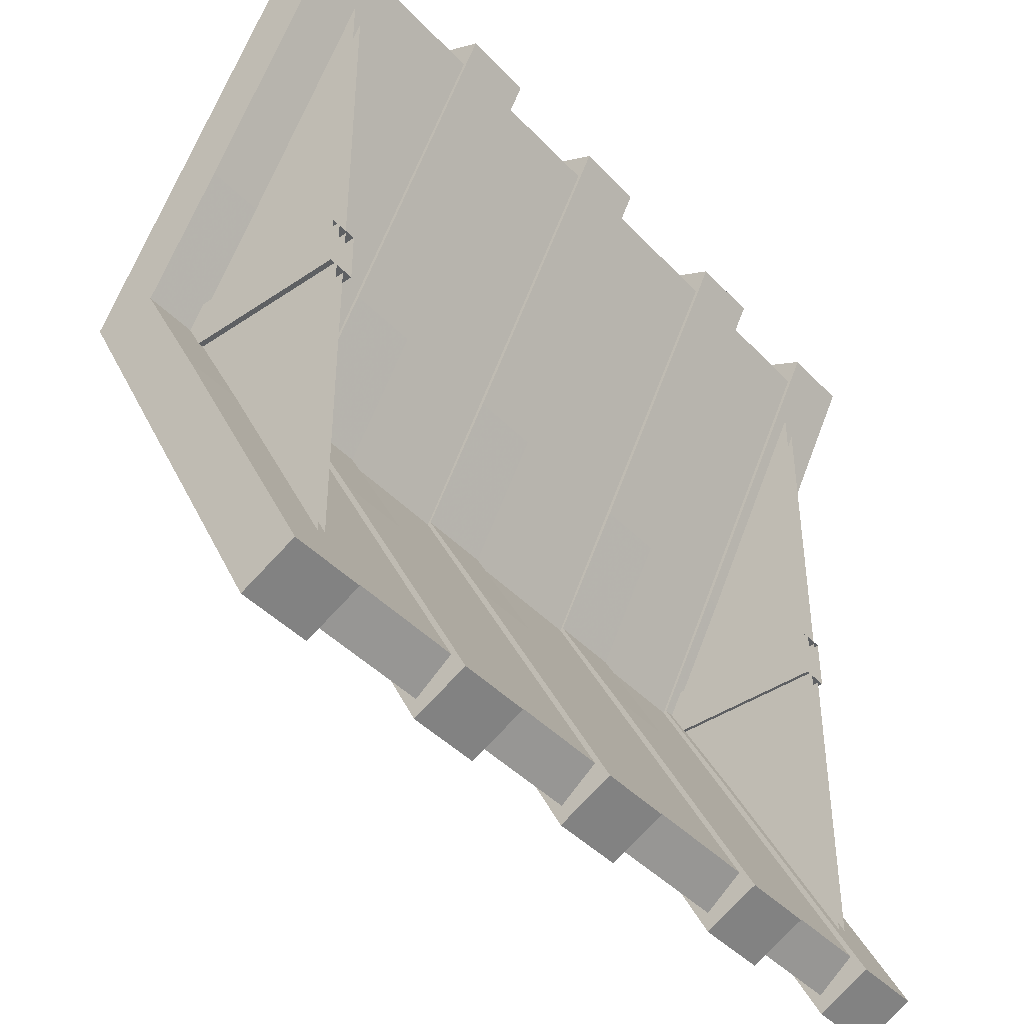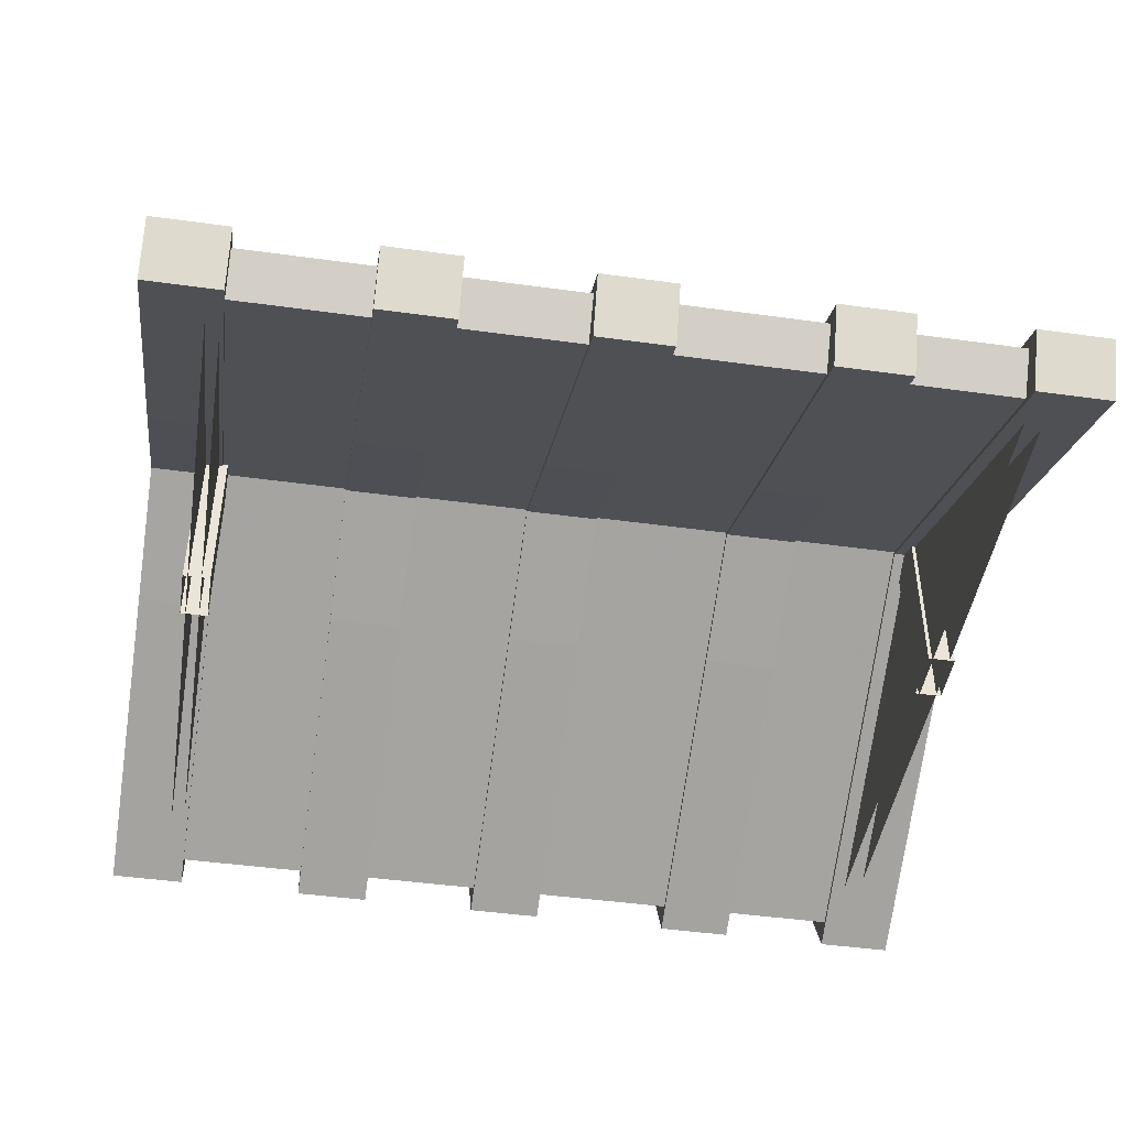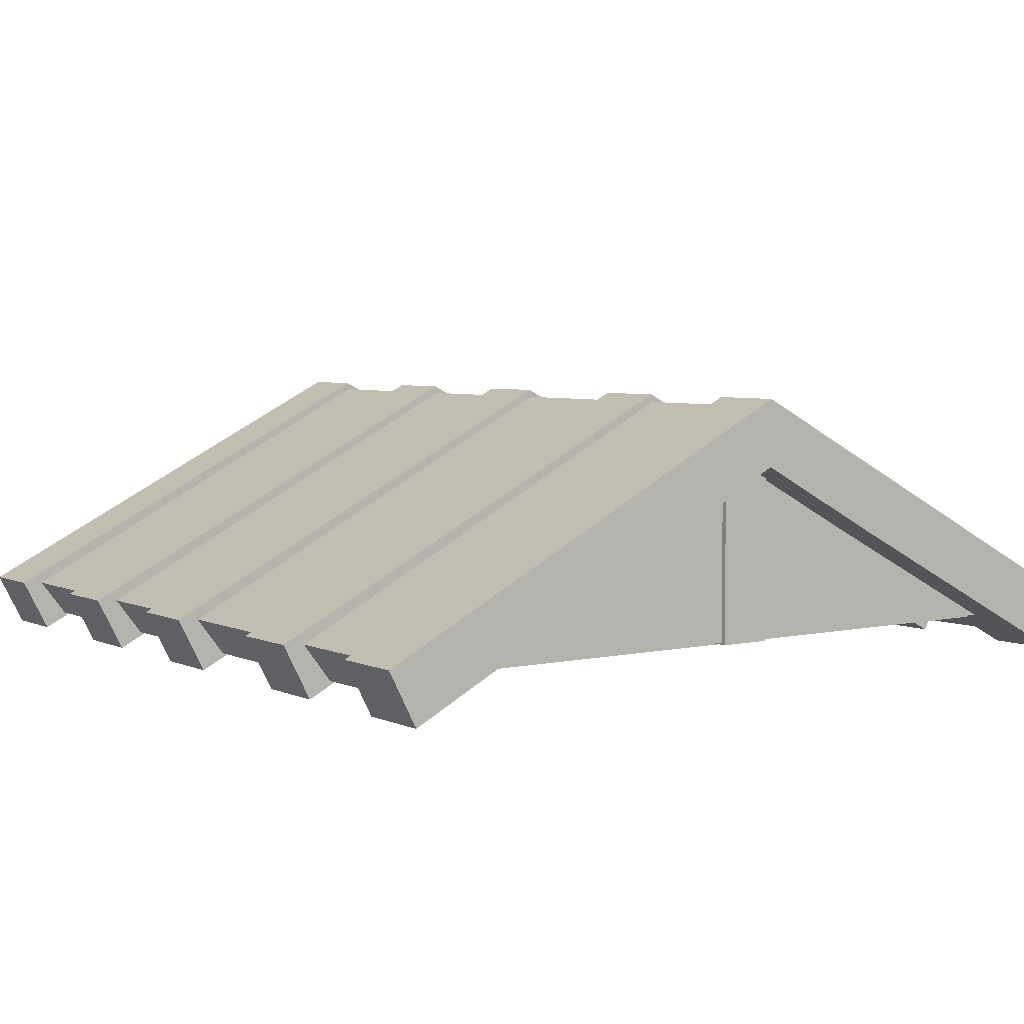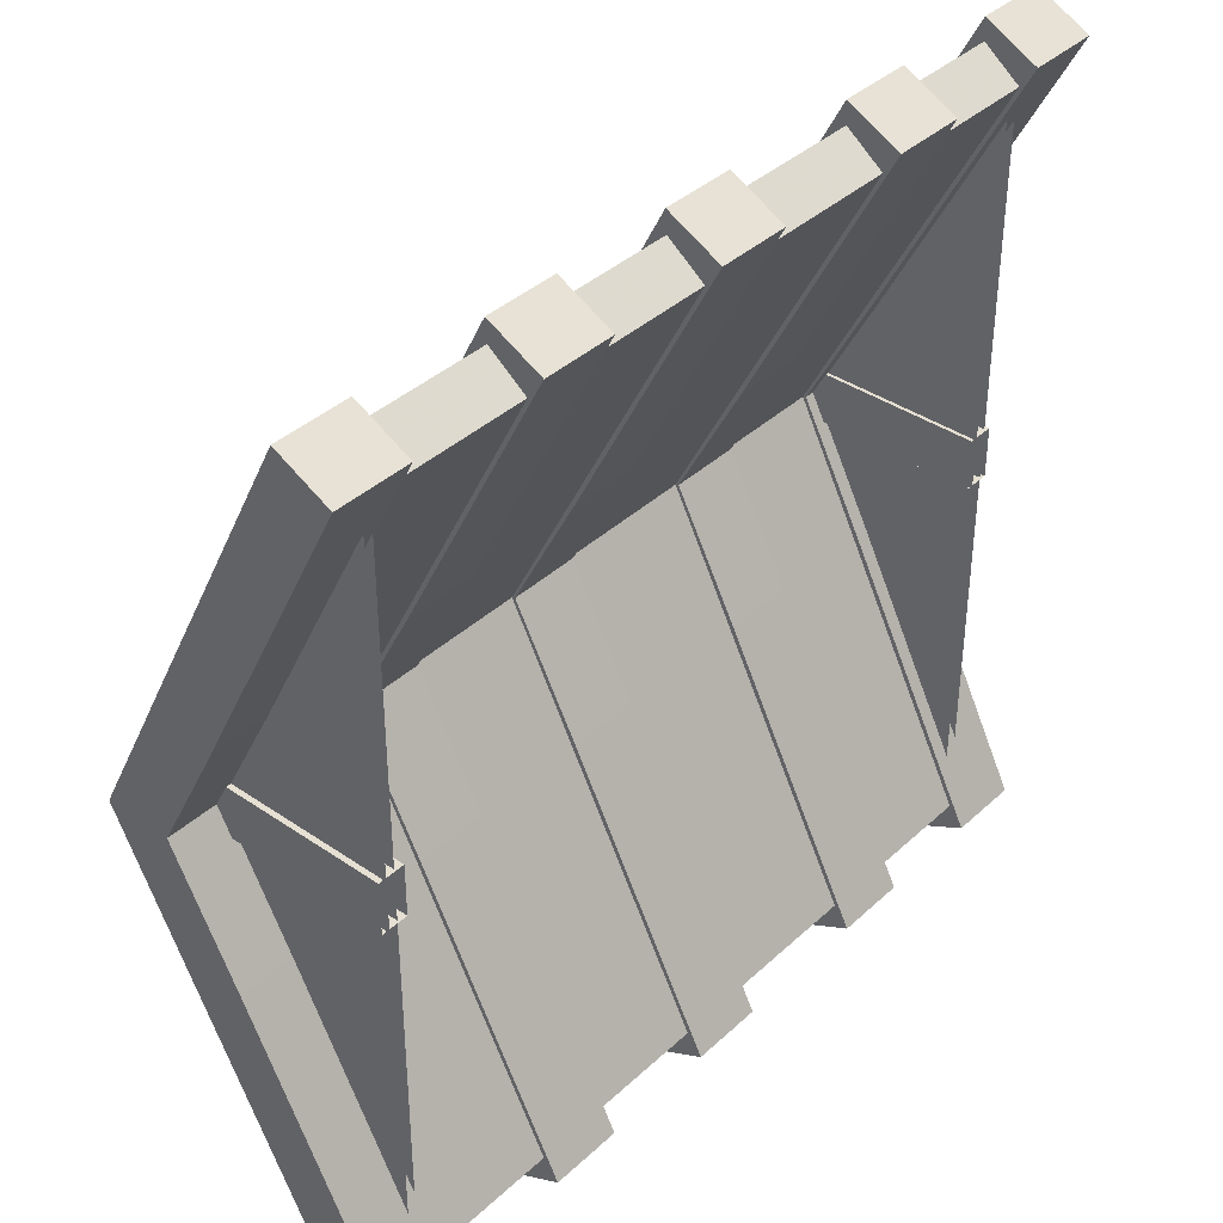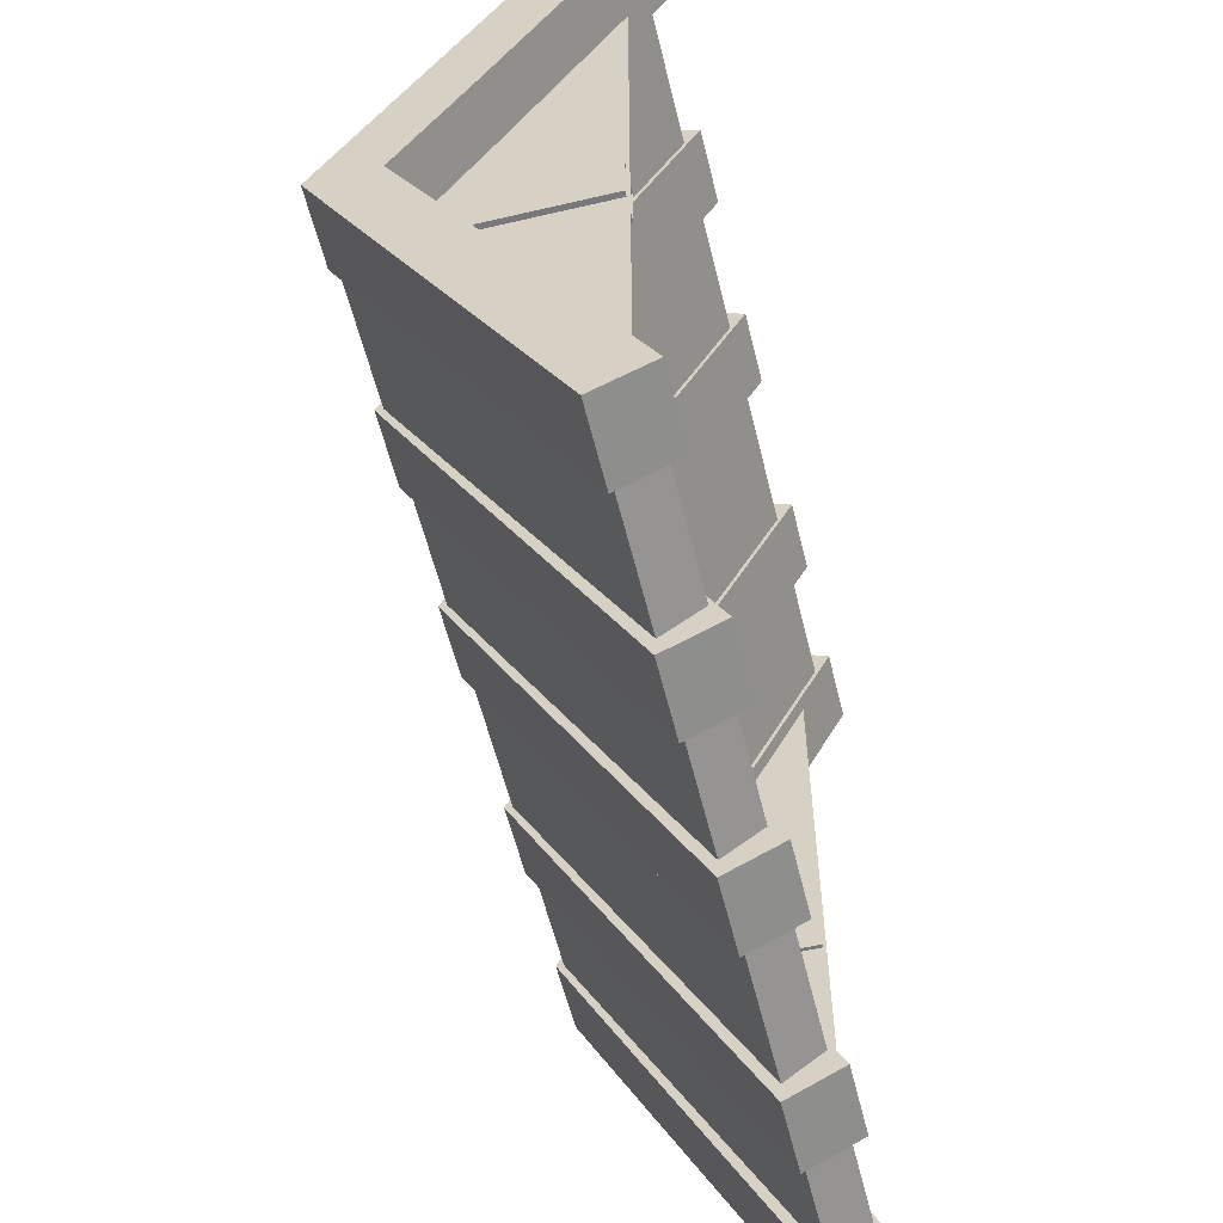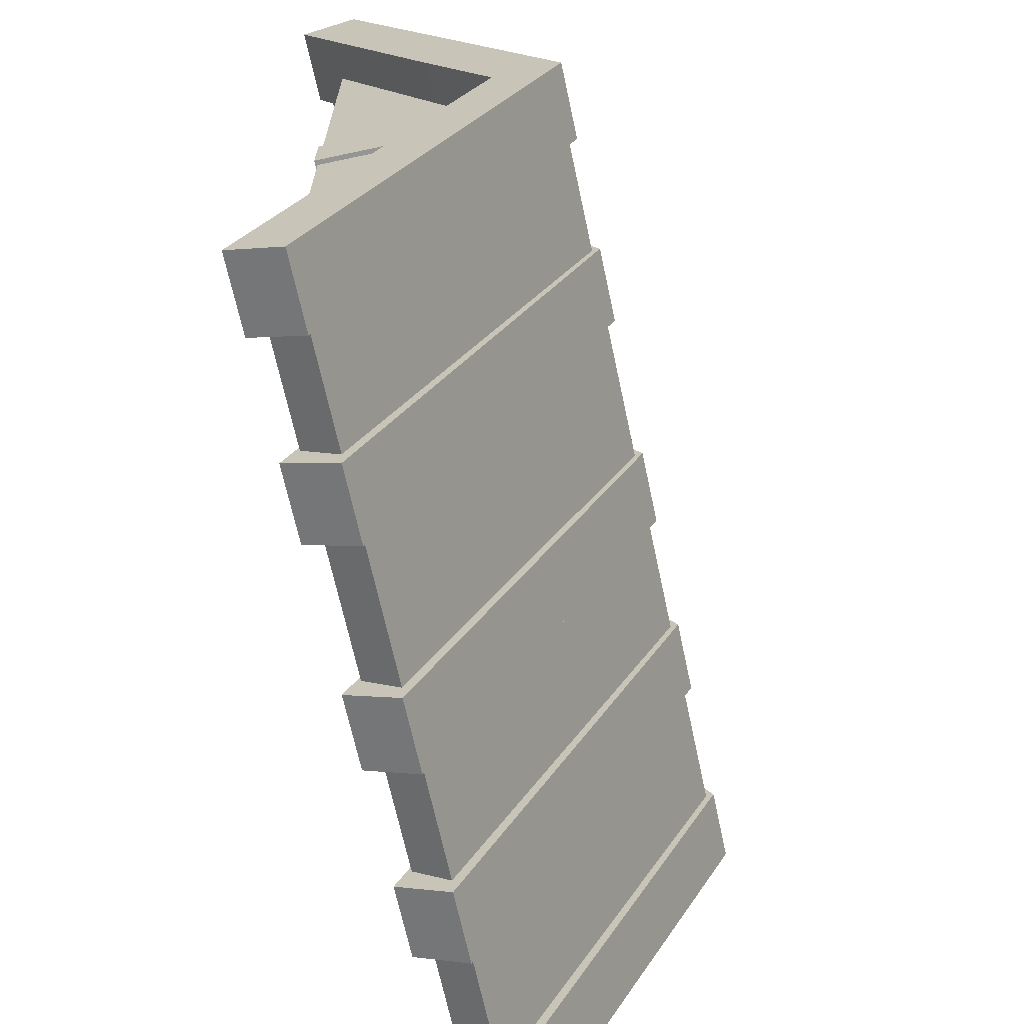
<metadata>
{"format":"obj","ext":"obj","renderer":"f3d","projection":"perspective","resolution":1024,"background":"white","views":[{"elev":-42.3,"azim":-50.9,"up":"+Z"},{"elev":-45.8,"azim":-9.0,"up":"+Y"},{"elev":4.8,"azim":54.5,"up":"+Y"},{"elev":38.3,"azim":-49.1,"up":"+Z"},{"elev":-57.5,"azim":-76.3,"up":"+Z"},{"elev":-67.3,"azim":102.1,"up":"+Z"}]}
</metadata>
<code>
v -84.91 138.4 115
v -84.91 152.6 122.3
v -84.91 194.4 6.833
v -84.91 211.9 6.833
v -104.3 194.4 6.833
v -104.3 211.9 6.833
v -104.3 138.4 115
v -104.3 152.6 122.3
v -104.3 157.6 77.54
v -84.91 157.6 77.54
v -84.91 171.8 84.83
v -104.3 171.8 84.83
v -104.3 176.9 40.09
v -84.91 176.9 40.09
v -84.91 191.1 47.38
v -104.3 191.1 47.38
v -84.91 138.4 -101.3
v -84.91 152.6 -108.6
v -104.3 138.4 -101.3
v -104.3 152.6 -108.6
v -104.3 157.6 -63.87
v -84.91 157.6 -63.87
v -84.91 171.8 -71.16
v -104.3 171.8 -71.16
v -104.3 176.9 -26.42
v -84.91 176.9 -26.42
v -84.91 191.1 -33.71
v -104.3 191.1 -33.71
v -103.3 195.4 6.555
v -103.3 142.5 -96.04
v -103.3 209.8 6.555
v -103.3 152.2 -103.4
v -103.3 142.5 109.2
v -103.3 152.2 116.6
v 119.3 142.5 -96.04
v 119.3 195.4 6.555
v 119.3 152.2 -103.4
v 119.3 209.8 6.555
v 119.3 142.5 109.2
v 119.3 152.2 116.6
v 7.973 152.2 116.6
v 7.973 142.5 109.2
v 7.973 195.4 6.555
v 7.973 142.5 -96.04
v 7.973 152.2 -103.4
v 7.973 209.8 6.555
v -31.81 138.4 115
v -31.81 152.6 122.3
v -31.81 194.4 6.833
v -31.81 211.9 6.833
v -51.25 194.4 6.833
v -51.25 211.9 6.833
v -51.25 138.4 115
v -51.25 152.6 122.3
v -51.25 157.6 77.54
v -31.81 157.6 77.54
v -31.81 171.8 84.83
v -51.25 171.8 84.83
v -51.25 176.9 40.09
v -31.81 176.9 40.09
v -31.81 191.1 47.38
v -51.25 191.1 47.38
v -31.81 138.4 -101.3
v -31.81 152.6 -108.6
v -51.25 138.4 -101.3
v -51.25 152.6 -108.6
v -51.25 157.6 -63.87
v -31.81 157.6 -63.87
v -31.81 171.8 -71.16
v -51.25 171.8 -71.16
v -51.25 176.9 -26.42
v -31.81 176.9 -26.42
v -31.81 191.1 -33.71
v -51.25 191.1 -33.71
v 18.64 138.4 115
v 18.64 152.6 122.3
v 18.64 194.4 6.833
v 18.64 211.9 6.833
v -0.8001 194.4 6.833
v -0.8 211.9 6.833
v -0.8 138.4 115
v -0.8 152.6 122.3
v -0.8 157.6 77.54
v 18.64 157.6 77.54
v 18.64 171.8 84.83
v -0.8 171.8 84.83
v -0.8 176.9 40.09
v 18.64 176.9 40.09
v 18.64 191.1 47.38
v -0.8 191.1 47.38
v 18.64 138.4 -101.3
v 18.64 152.6 -108.6
v -0.8 138.4 -101.3
v -0.8 152.6 -108.6
v -0.8 157.6 -63.87
v 18.64 157.6 -63.87
v 18.64 171.8 -71.16
v -0.8 171.8 -71.16
v -0.8 176.9 -26.42
v 18.64 176.9 -26.42
v 18.64 191.1 -33.71
v -0.8 191.1 -33.71
v 75.21 138.4 115
v 75.21 152.6 122.3
v 75.21 194.4 6.833
v 75.21 211.9 6.833
v 55.77 194.4 6.833
v 55.77 211.9 6.833
v 55.77 138.4 115
v 55.77 152.6 122.3
v 55.77 157.6 77.54
v 75.21 157.6 77.54
v 75.21 171.8 84.83
v 55.77 171.8 84.83
v 55.77 176.9 40.09
v 75.21 176.9 40.09
v 75.21 191.1 47.38
v 55.77 191.1 47.38
v 75.21 138.4 -101.3
v 75.21 152.6 -108.6
v 55.77 138.4 -101.3
v 55.77 152.6 -108.6
v 55.77 157.6 -63.87
v 75.21 157.6 -63.87
v 75.21 171.8 -71.16
v 55.77 171.8 -71.16
v 55.77 176.9 -26.42
v 75.21 176.9 -26.42
v 75.21 191.1 -33.71
v 55.77 191.1 -33.71
v 123.5 138.4 115
v 123.5 152.6 122.3
v 123.5 194.4 6.833
v 123.5 211.9 6.833
v 104.1 194.4 6.833
v 104.1 211.9 6.833
v 104.1 138.4 115
v 104.1 152.6 122.3
v 104.1 157.6 77.54
v 123.5 157.6 77.54
v 123.5 171.8 84.83
v 104.1 171.8 84.83
v 104.1 176.9 40.09
v 123.5 176.9 40.09
v 123.5 191.1 47.38
v 104.1 191.1 47.38
v 123.5 138.4 -101.3
v 123.5 152.6 -108.6
v 104.1 138.4 -101.3
v 104.1 152.6 -108.6
v 104.1 157.6 -63.87
v 123.5 157.6 -63.87
v 123.5 171.8 -71.16
v 104.1 171.8 -71.16
v 104.1 176.9 -26.42
v 123.5 176.9 -26.42
v 123.5 191.1 -33.71
v 104.1 191.1 -33.71
v -85.94 148.4 -94.14
v -85.94 148.4 108.5
v -85.94 148.4 -26.59
v -85.94 148.4 40.97
v -89.45 147.1 -94.14
v -89.45 147.1 108.5
v -89.45 147.1 40.97
v -89.45 147.1 -26.59
v -89.45 187.6 -26.59
v -89.45 188.2 40.97
v -89.45 208.2 7.923
v -85.94 188.2 -26.59
v -85.94 208.2 7.437
v -85.94 188.4 40.97
v -83.63 147.9 -0.2995
v -83.63 202.6 -0.2995
v -83.63 147.9 13.59
v -83.63 202.6 13.59
v -90.83 147.9 13.59
v -90.83 202.6 13.59
v -90.83 147.9 -0.2995
v -90.83 202.6 -0.2995
v 114 147.9 -0.2995
v 114 202.6 -0.2995
v 114 147.9 13.59
v 114 202.6 13.59
v 106.8 147.9 13.59
v 106.8 202.6 13.59
v 106.8 147.9 -0.2995
v 106.8 202.6 -0.2995
v 112.8 148.4 -94.14
v 112.8 148.4 108.5
v 112.8 148.4 -26.59
v 112.8 148.4 40.97
v 107.8 147.1 -94.14
v 107.8 147.1 108.5
v 107.8 147.1 40.97
v 107.8 147.1 -26.59
v 107.8 187.6 -26.59
v 107.8 188.2 40.97
v 107.8 208.2 7.923
v 112.8 188.2 -26.59
v 112.8 208.2 7.437
v 112.8 188.4 40.97
f 14 3 4 15
f 5 13 16 6
f 15 4 6 16
f 13 5 3 14
f 7 9 10 1
f 1 10 11 2
f 2 11 12 8
f 9 7 8 12
f 9 13 14 10
f 10 14 15 11
f 11 15 16 12
f 13 9 12 16
f 1 2 8 7
f 26 27 4 3
f 5 6 28 25
f 27 28 6 4
f 25 26 3 5
f 19 17 22 21
f 17 18 23 22
f 18 20 24 23
f 21 24 20 19
f 21 22 26 25
f 22 23 27 26
f 23 24 28 27
f 25 28 24 21
f 17 19 20 18
f 30 29 31 32
f 31 29 33 34
f 44 45 37 35
f 37 45 46 38
f 30 32 45 44
f 31 46 45 32
f 40 41 42 39
f 33 42 41 34
f 31 34 41 46
f 36 35 37 38
f 36 38 40 39
f 43 44 35 36
f 33 29 43 42
f 29 30 44 43
f 46 41 40 38
f 36 39 42 43
f 60 49 50 61
f 51 59 62 52
f 61 50 52 62
f 59 51 49 60
f 53 55 56 47
f 47 56 57 48
f 48 57 58 54
f 55 53 54 58
f 55 59 60 56
f 56 60 61 57
f 57 61 62 58
f 59 55 58 62
f 47 48 54 53
f 72 73 50 49
f 51 52 74 71
f 73 74 52 50
f 71 72 49 51
f 65 63 68 67
f 63 64 69 68
f 64 66 70 69
f 67 70 66 65
f 67 68 72 71
f 68 69 73 72
f 69 70 74 73
f 71 74 70 67
f 63 65 66 64
f 88 77 78 89
f 79 87 90 80
f 89 78 80 90
f 87 79 77 88
f 81 83 84 75
f 75 84 85 76
f 76 85 86 82
f 83 81 82 86
f 83 87 88 84
f 84 88 89 85
f 85 89 90 86
f 87 83 86 90
f 75 76 82 81
f 100 101 78 77
f 79 80 102 99
f 101 102 80 78
f 99 100 77 79
f 93 91 96 95
f 91 92 97 96
f 92 94 98 97
f 95 98 94 93
f 95 96 100 99
f 96 97 101 100
f 97 98 102 101
f 99 102 98 95
f 91 93 94 92
f 116 105 106 117
f 107 115 118 108
f 117 106 108 118
f 115 107 105 116
f 109 111 112 103
f 103 112 113 104
f 104 113 114 110
f 111 109 110 114
f 111 115 116 112
f 112 116 117 113
f 113 117 118 114
f 115 111 114 118
f 103 104 110 109
f 128 129 106 105
f 107 108 130 127
f 129 130 108 106
f 127 128 105 107
f 121 119 124 123
f 119 120 125 124
f 120 122 126 125
f 123 126 122 121
f 123 124 128 127
f 124 125 129 128
f 125 126 130 129
f 127 130 126 123
f 119 121 122 120
f 144 133 134 145
f 135 143 146 136
f 145 134 136 146
f 143 135 133 144
f 137 139 140 131
f 131 140 141 132
f 132 141 142 138
f 139 137 138 142
f 139 143 144 140
f 140 144 145 141
f 141 145 146 142
f 143 139 142 146
f 131 132 138 137
f 156 157 134 133
f 135 136 158 155
f 157 158 136 134
f 155 156 133 135
f 149 147 152 151
f 147 148 153 152
f 148 150 154 153
f 151 154 150 149
f 151 152 156 155
f 152 153 157 156
f 153 154 158 157
f 155 158 154 151
f 147 149 150 148
f 167 163 166
f 169 167 166 165 168
f 164 168 165
f 172 160 162
f 170 171 172 162 161
f 159 170 161
f 175 176 178 177
f 177 178 180 179
f 179 180 174 173
f 176 175 173 174
f 183 184 186 185
f 185 186 188 187
f 187 188 182 181
f 184 183 181 182
f 197 193 196
f 199 197 196 195 198
f 194 198 195
f 202 190 192
f 200 201 202 192 191
f 189 200 191

</code>
